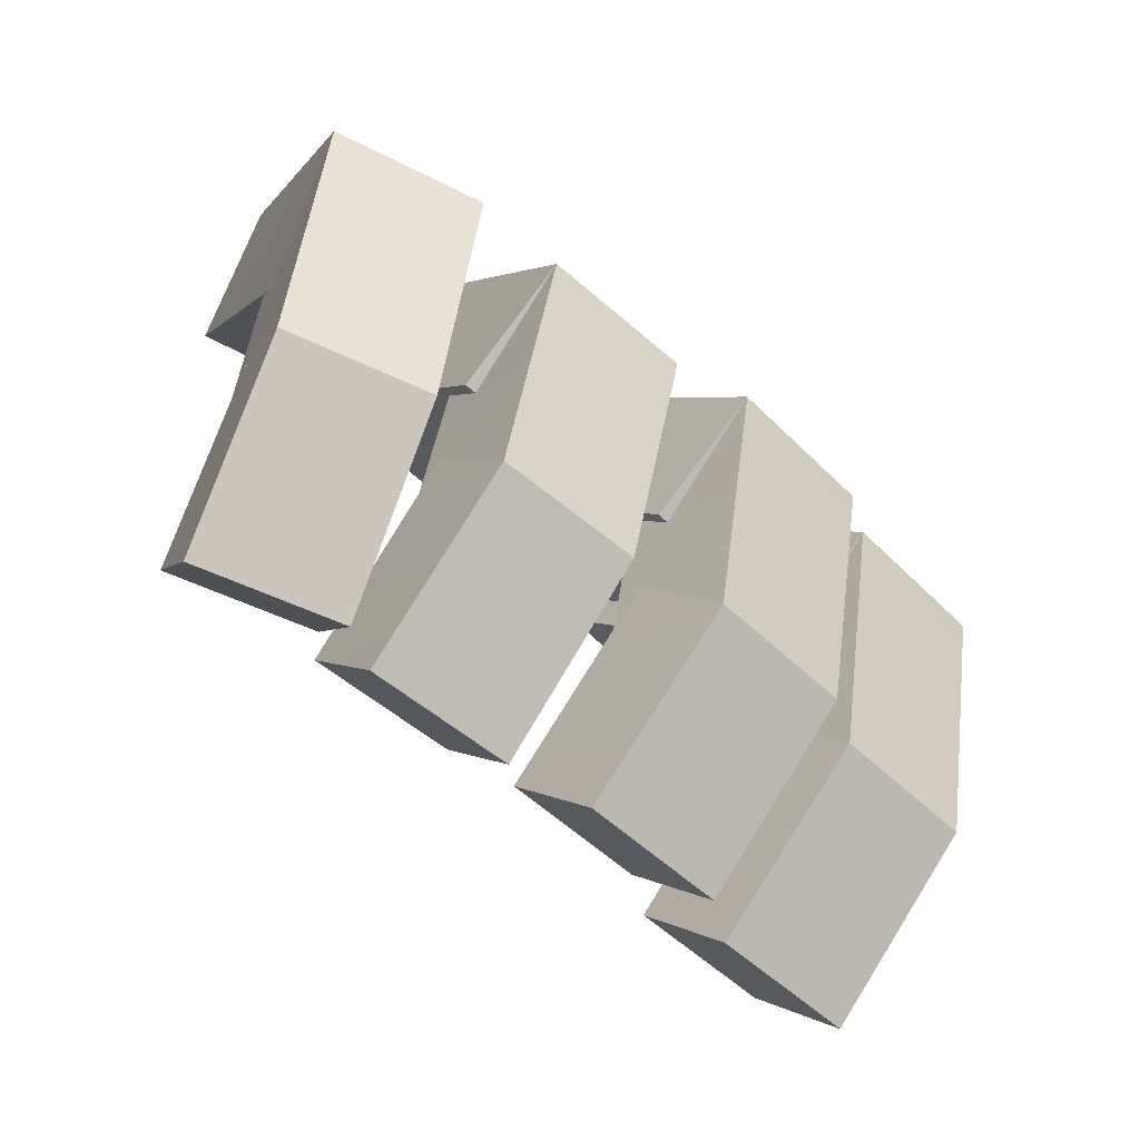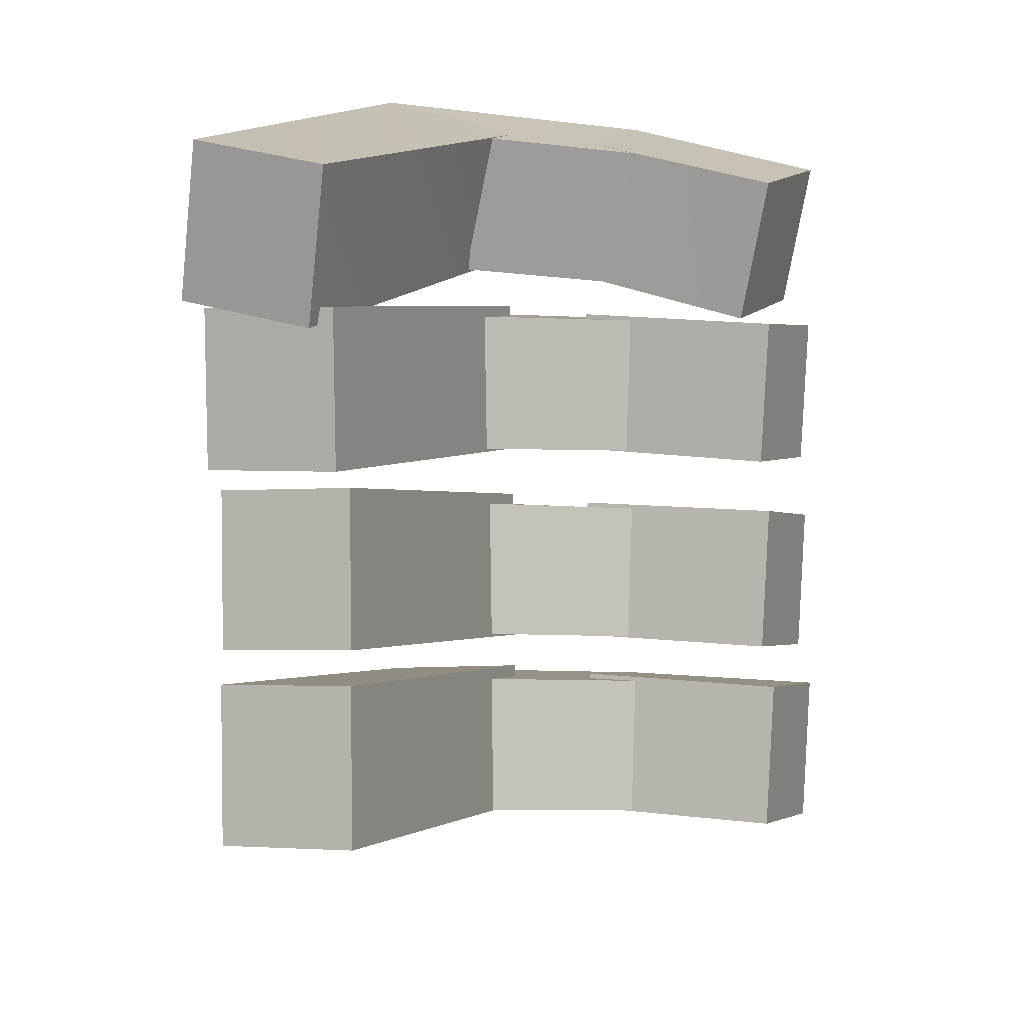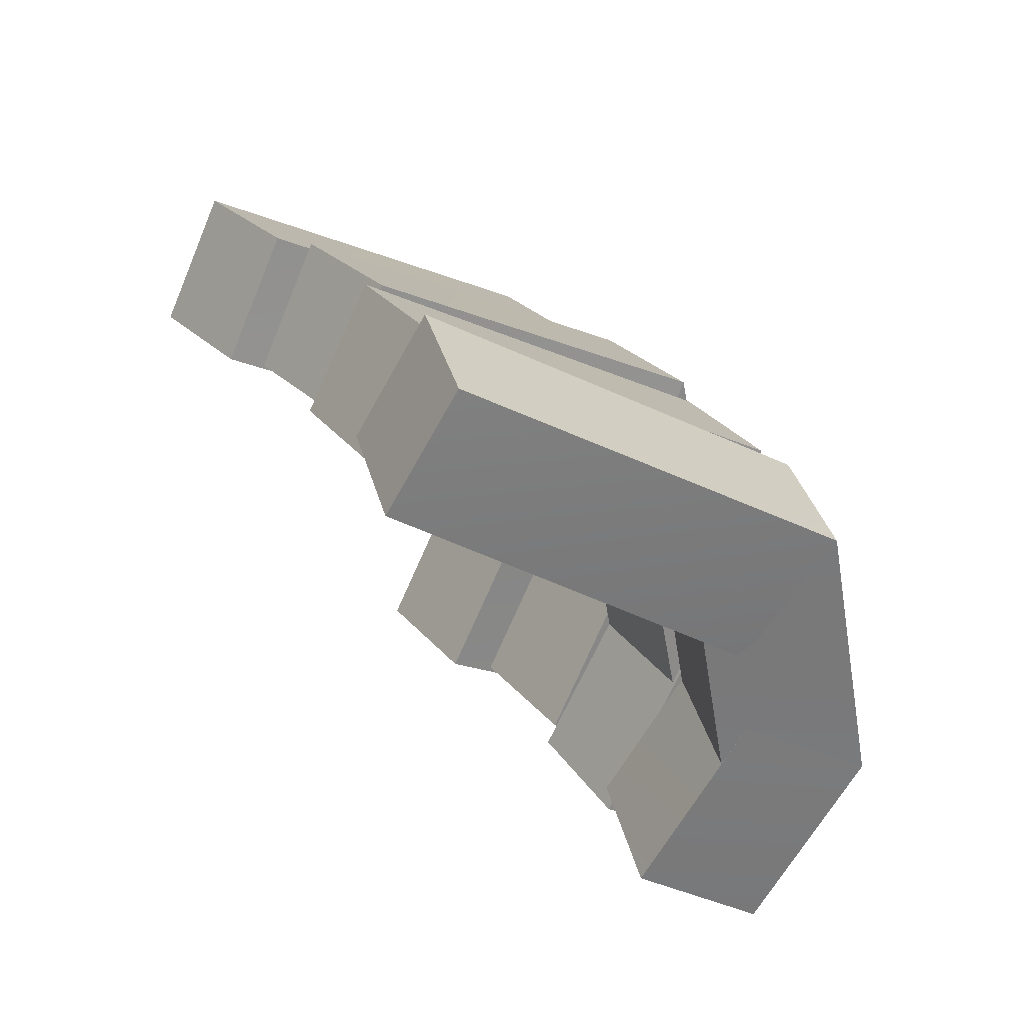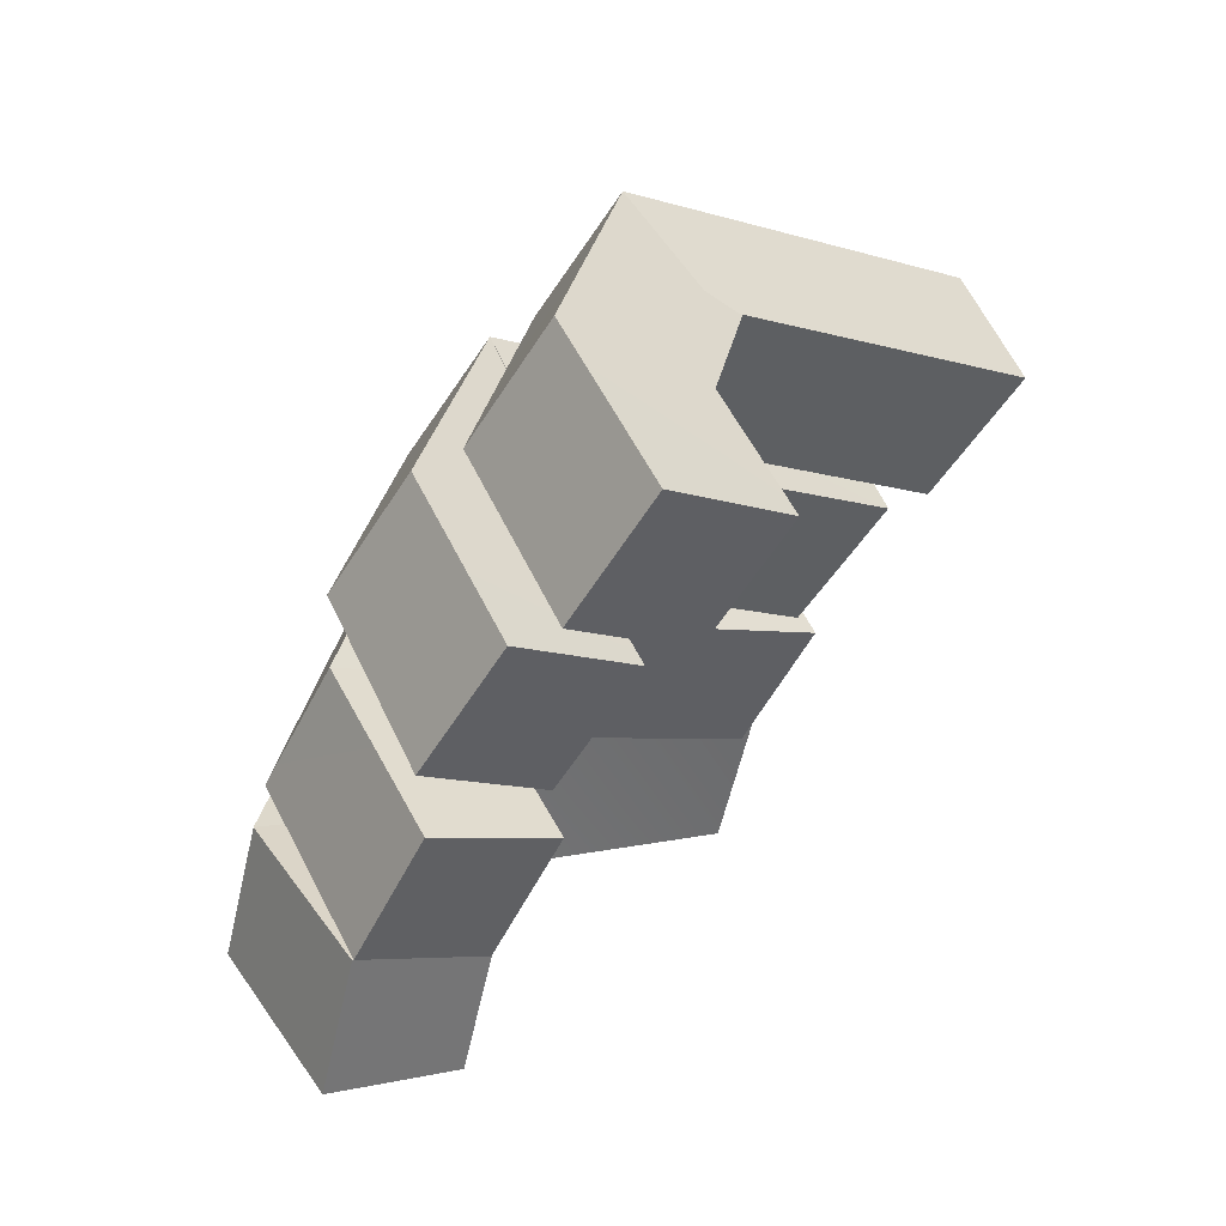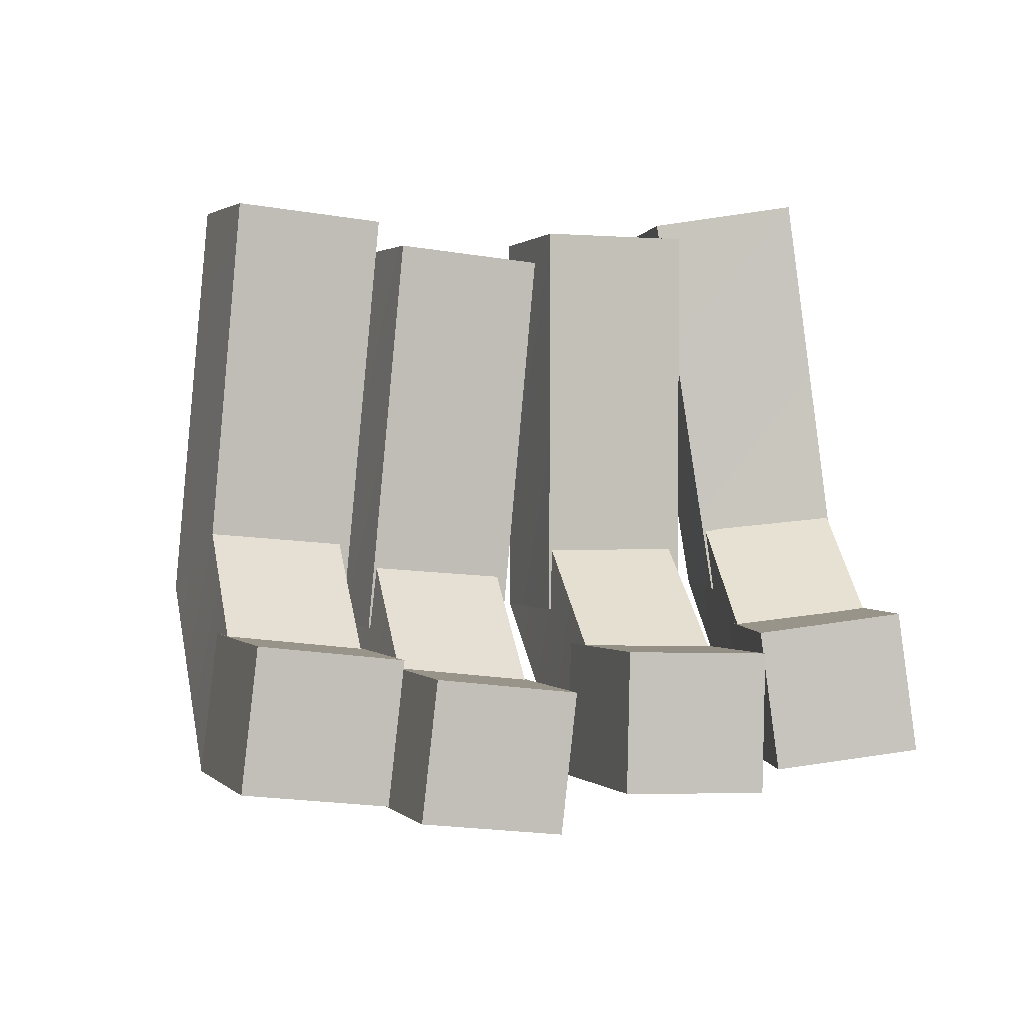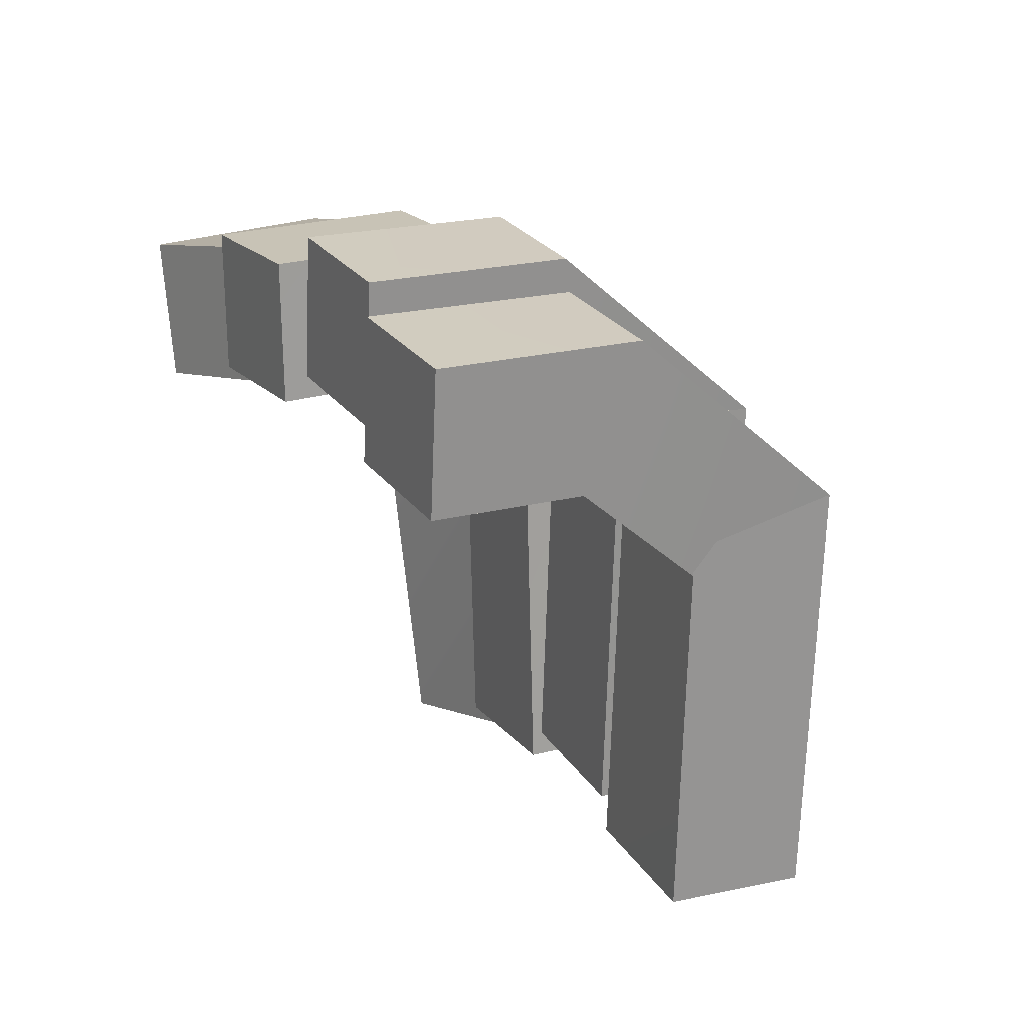
<metadata>
{"format":"obj","ext":"obj","renderer":"f3d","projection":"perspective","resolution":1024,"background":"white","views":[{"elev":53.4,"azim":-178.7,"up":"+Y"},{"elev":-48.2,"azim":70.8,"up":"+Y"},{"elev":41.4,"azim":101.8,"up":"+Z"},{"elev":-69.6,"azim":-78.7,"up":"+Z"},{"elev":-56.4,"azim":28.0,"up":"+Z"},{"elev":-24.3,"azim":-142.6,"up":"+Y"}]}
</metadata>
<code>
o 立方体.006
v -0.4124 2.248 -0.4301
v -0.9376 2.011 -0.5147
v -0.1337 1.882 -1.132
v -0.266 1.79 -0.1187
v -0.172 1.729 -0.511
v -0.5062 2.038 0.6954
v -1.044 1.79 0.589
v -0.2748 1.519 0.6302
v -0.04714 0.6629 1.578
v -0.321 1.803 0.1549
v 0.1629 0.4298 1.111
v -0.842 1.551 0.09879
v -0.3991 0.1702 0.9876
v -0.6092 0.4033 1.454
v -0.7877 1.284 0.5408
v -0.6849 1.493 -0.6004
v -0.7814 1.551 -0.1943
v 0.02765 1.416 -0.8257
v -0.5099 1.178 -0.9055
v -0.6712 1.643 -1.212
v -2.495 0.6438 -0.01299
v -2.914 0.2366 -0.1541
v -2.387 0.8783 -1.132
v -2.105 0.228 -0.04981
v -2.172 0.5042 -0.4632
v -1.687 -0.5132 0.9297
v -2.125 -0.9397 0.7702
v -1.378 -0.664 0.485
v -1.815 -1.091 0.3254
v -2.608 0.1006 -0.6258
v -2.506 -0.1599 -0.1724
v -1.986 0.4644 -1.184
v -2.388 0.07654 -1.307
v -2.8 0.4849 -1.251
v -2.529 0.09861 -0.9104
v -2.376 0.2256 -1.919
v -2.097 -0.1645 -1.591
v -1.952 0.6246 -1.804
v -1.673 0.2345 -1.477
v -2.105 0.4976 -0.7957
v -1.917 1.464 -0.9581
v -2.33 1.07 -1.077
v -1.482 1.21 -1.629
v -1.635 1.083 -0.6213
v -1.517 1.05 -1.01
v -2.025 1.229 0.1614
v -2.444 0.8218 0.02033
v -1.635 0.8132 0.1246
v -1.702 1.089 -0.2888
v -1.218 0.07201 1.104
v -1.655 -0.3545 0.9446
v -0.9085 -0.07877 0.6594
v -1.346 -0.5053 0.4998
v -2.139 0.6629 -0.4483
v -2.036 0.4254 0.002012
v -1.918 0.6618 -1.132
v -2.059 0.6838 -0.736
v -1.204 0.8198 -1.302
v -1.628 0.4207 -1.417
v -1.906 0.8108 -1.744
v -1.166 1.892 -0.6946
v -1.61 1.539 -0.8252
v -0.7432 1.608 -1.362
v -0.9246 1.484 -0.3584
v -0.803 1.445 -0.7454
v -1.314 1.655 0.4197
v -1.765 1.288 0.2664
v -0.9614 1.206 0.3836
v -0.9964 1.492 -0.02699
v -0.6292 0.4187 1.36
v -1.1 0.03501 1.187
v -0.3268 0.2462 0.918
v -0.7975 -0.1375 0.7457
v -1.467 1.108 -0.1994
v -1.393 0.8571 0.2494
v -1.235 1.096 -0.8797
v -1.381 1.125 -0.4854
v -0.5064 1.191 -1.036
v -0.9624 0.833 -1.163
v -1.199 1.25 -1.489
f 16 1 5
f 2 4 1
f 1 20 2
f 6 2 7
f 18 1 4
f 8 1 6
f 12 6 10
f 15 6 7
f 9 7 14
f 11 6 9
f 12 11 13
f 7 13 14
f 13 9 14
f 16 8 15
f 2 15 7
f 19 4 17
f 20 18 19
f 2 19 17
f 30 21 25
f 31 21 22
f 21 34 22
f 26 22 27
f 24 23 21
f 28 21 26
f 29 26 27
f 30 28 29
f 22 29 27
f 33 24 31
f 33 23 32
f 34 31 22
f 23 36 34
f 34 40 23
f 34 37 35
f 36 39 37
f 39 23 40
f 37 40 35
f 56 41 45
f 42 44 41
f 41 60 42
f 46 42 47
f 58 41 44
f 48 41 46
f 54 46 49
f 55 46 47
f 50 47 51
f 52 46 50
f 53 50 51
f 54 52 53
f 47 53 51
f 56 48 55
f 42 55 47
f 59 44 57
f 60 58 59
f 42 59 57
f 76 61 65
f 62 64 61
f 61 80 62
f 66 62 67
f 78 61 64
f 68 61 66
f 74 66 69
f 75 66 67
f 70 67 71
f 72 66 70
f 73 70 71
f 74 72 73
f 67 73 71
f 76 68 75
f 62 75 67
f 79 64 77
f 80 78 79
f 62 79 77
f 16 2 1
f 2 17 4
f 1 3 20
f 6 1 2
f 18 3 1
f 8 5 1
f 12 7 6
f 15 8 6
f 9 6 7
f 11 10 6
f 12 10 11
f 7 12 13
f 13 11 9
f 16 5 8
f 2 16 15
f 19 18 4
f 20 3 18
f 2 20 19
f 30 22 21
f 31 24 21
f 21 23 34
f 26 21 22
f 24 32 23
f 28 25 21
f 29 28 26
f 30 25 28
f 22 30 29
f 33 32 24
f 33 34 23
f 34 33 31
f 23 38 36
f 34 35 40
f 34 36 37
f 36 38 39
f 39 38 23
f 37 39 40
f 56 42 41
f 42 57 44
f 41 43 60
f 46 41 42
f 58 43 41
f 48 45 41
f 54 47 46
f 55 48 46
f 50 46 47
f 52 49 46
f 53 52 50
f 54 49 52
f 47 54 53
f 56 45 48
f 42 56 55
f 59 58 44
f 60 43 58
f 42 60 59
f 76 62 61
f 62 77 64
f 61 63 80
f 66 61 62
f 78 63 61
f 68 65 61
f 74 67 66
f 75 68 66
f 70 66 67
f 72 69 66
f 73 72 70
f 74 69 72
f 67 74 73
f 76 65 68
f 62 76 75
f 79 78 64
f 80 63 78
f 62 80 79

</code>
